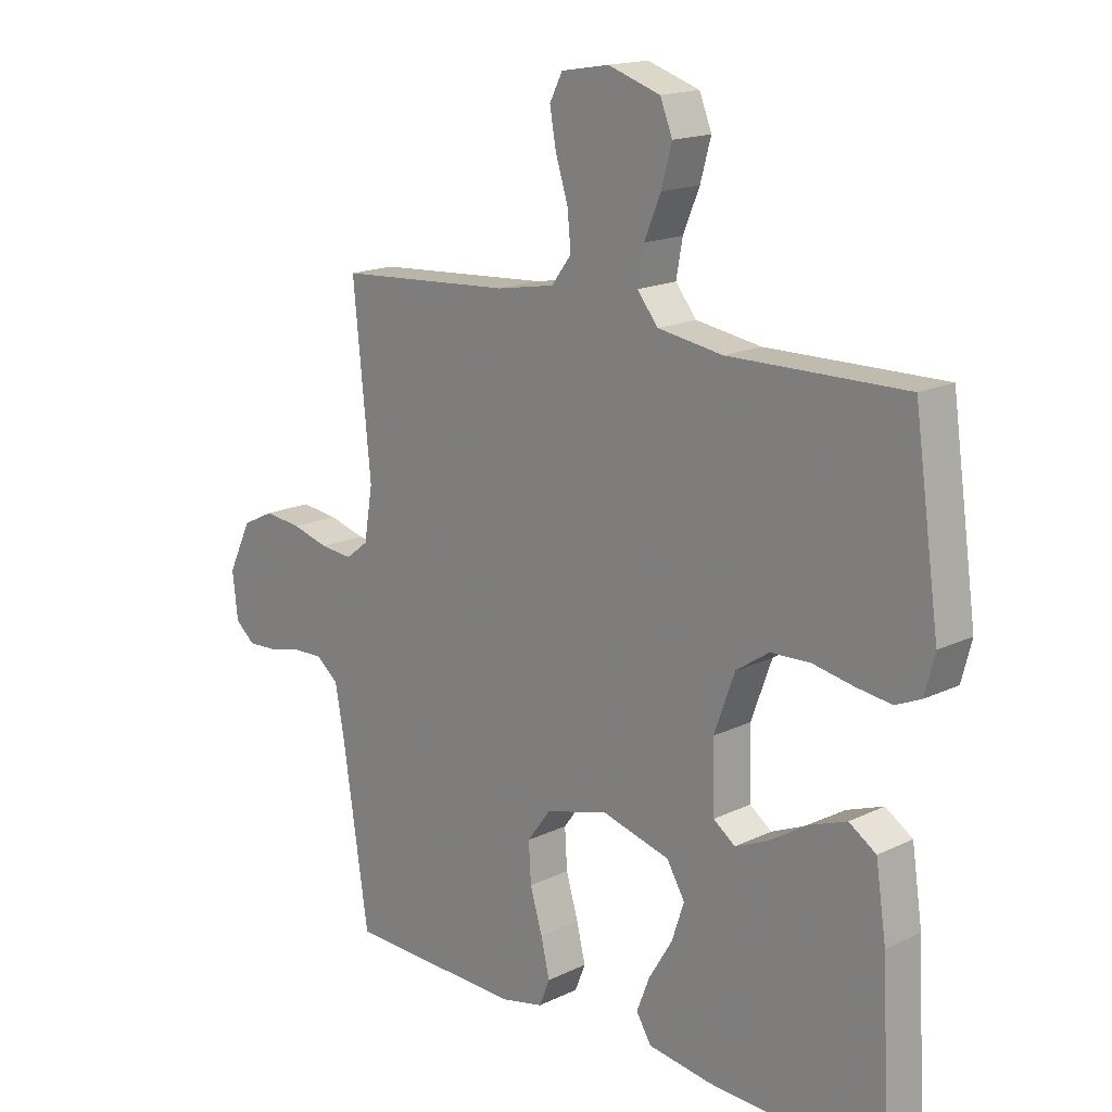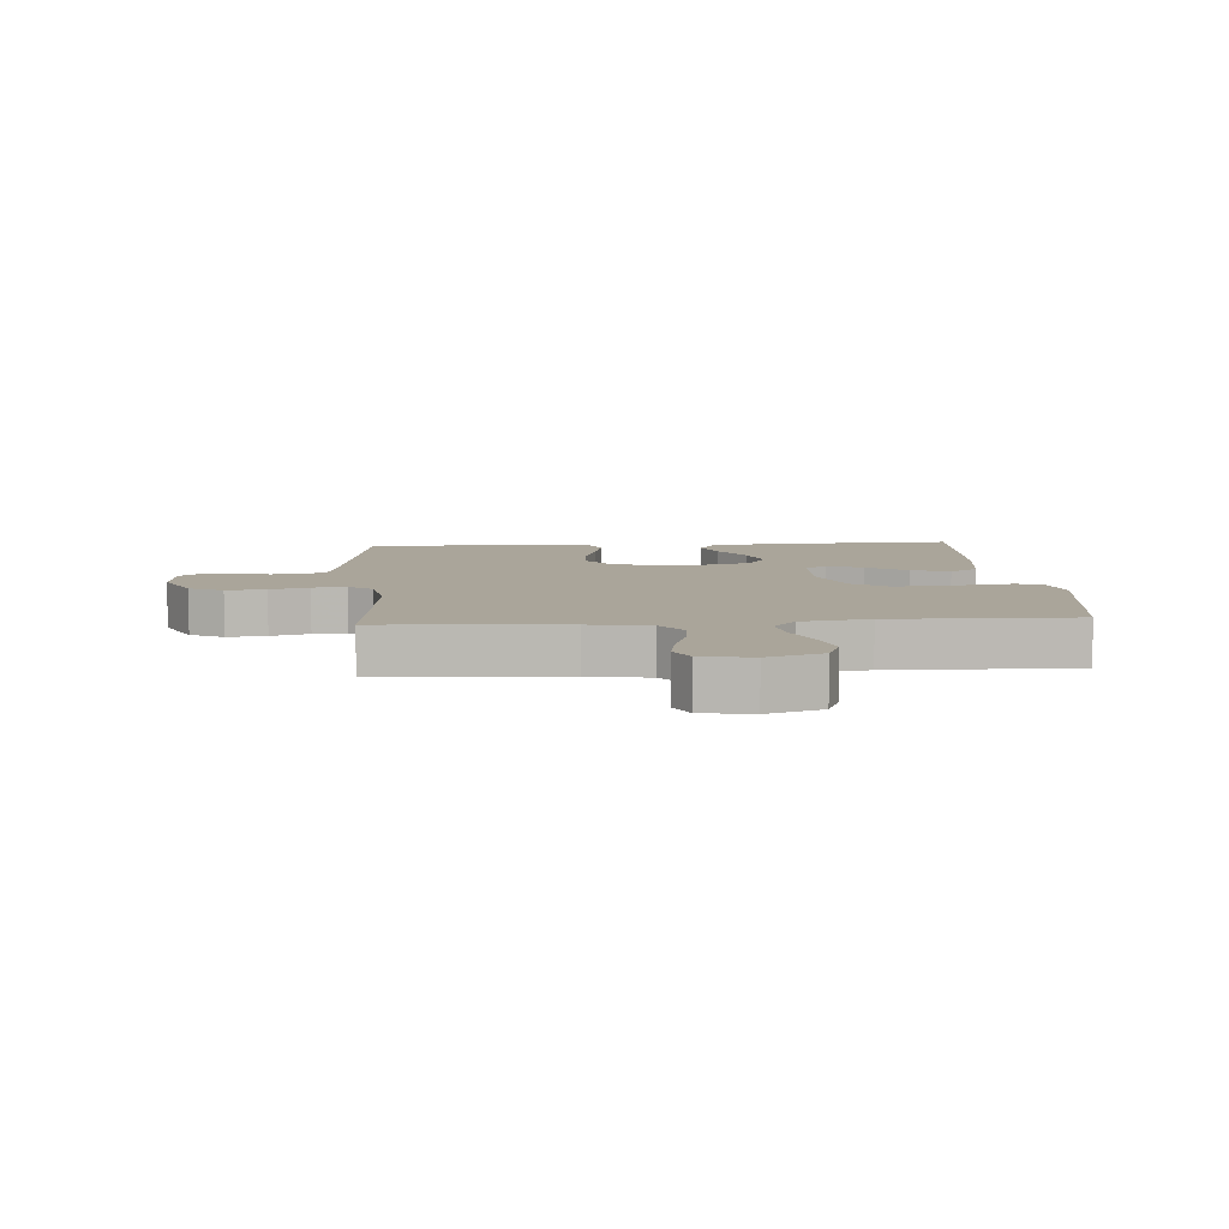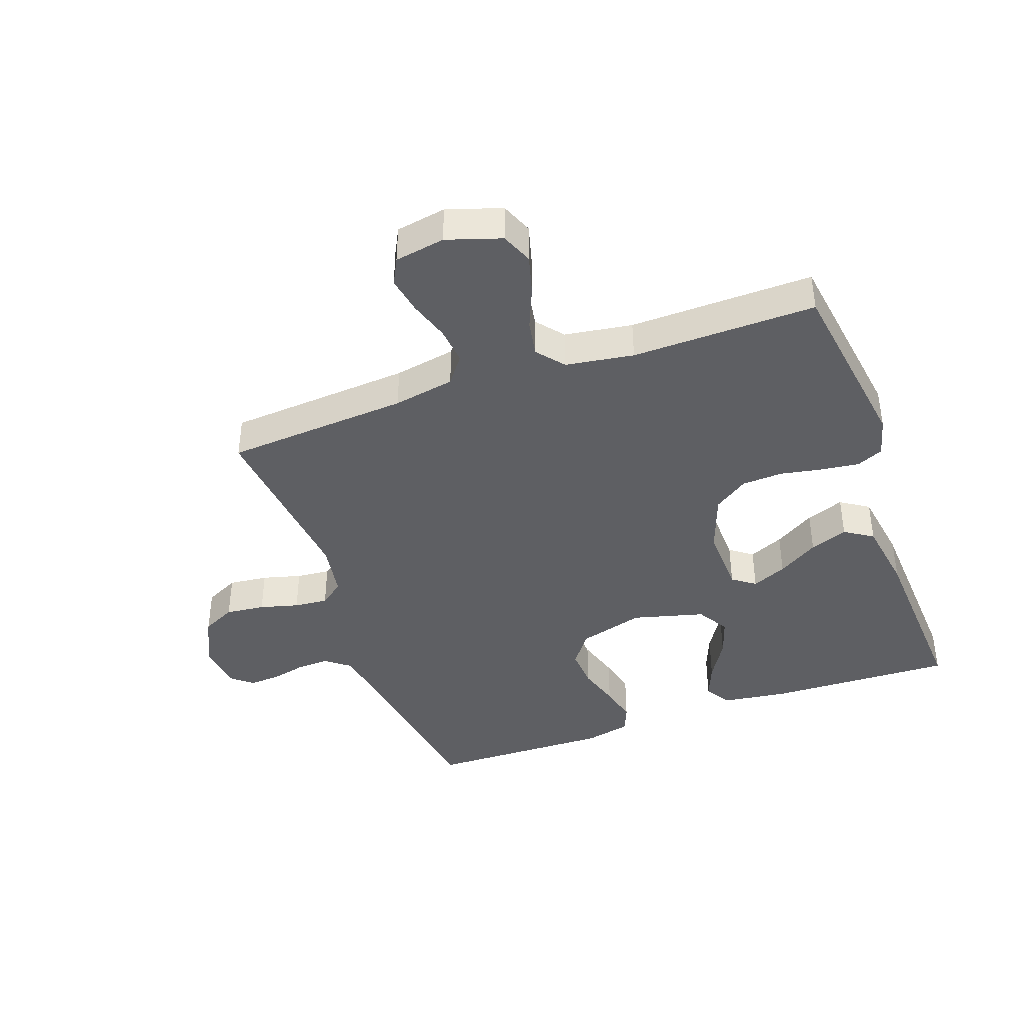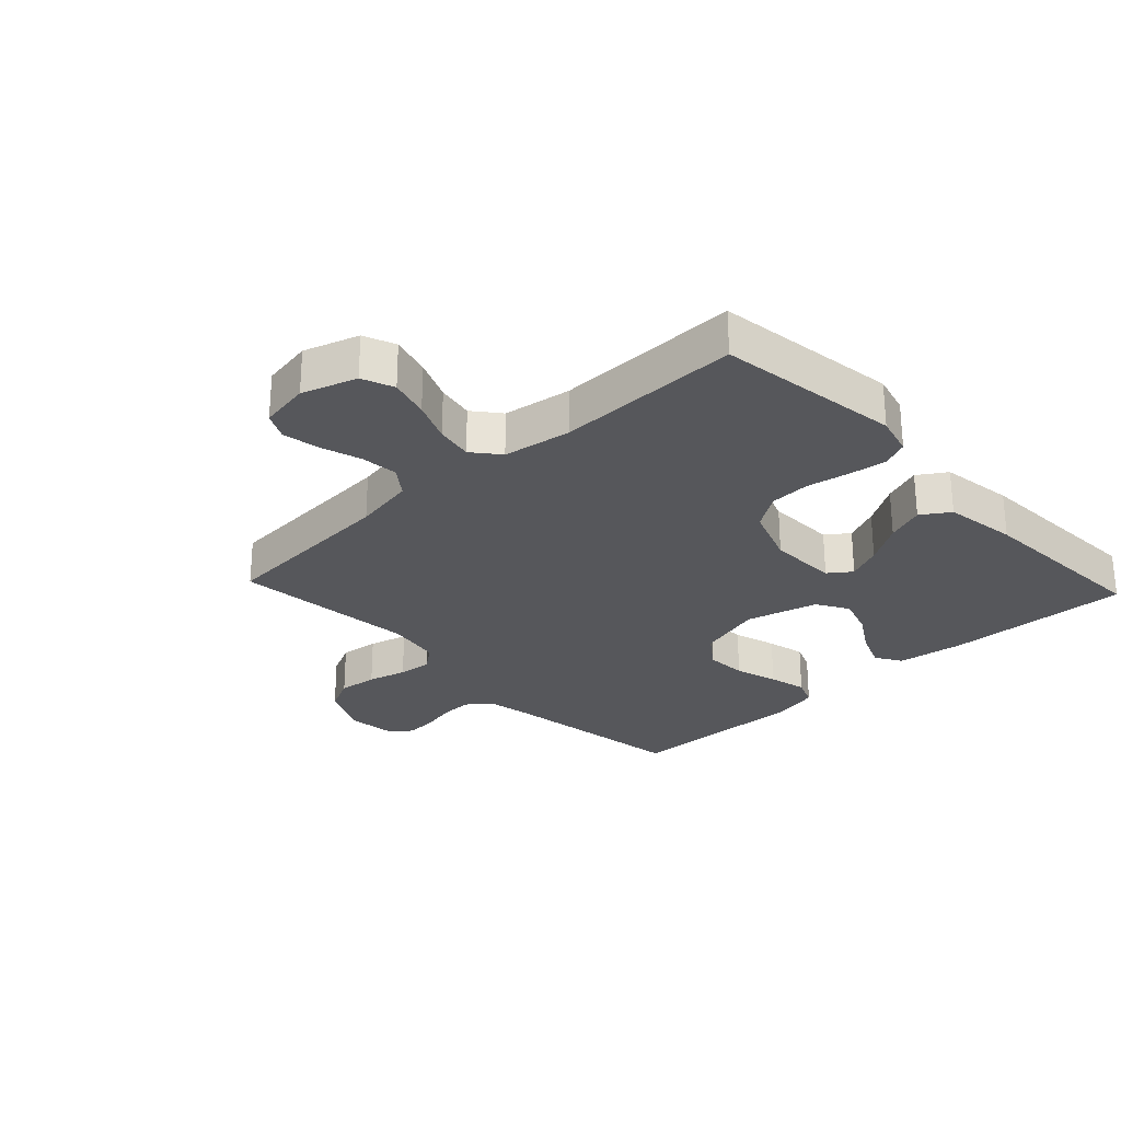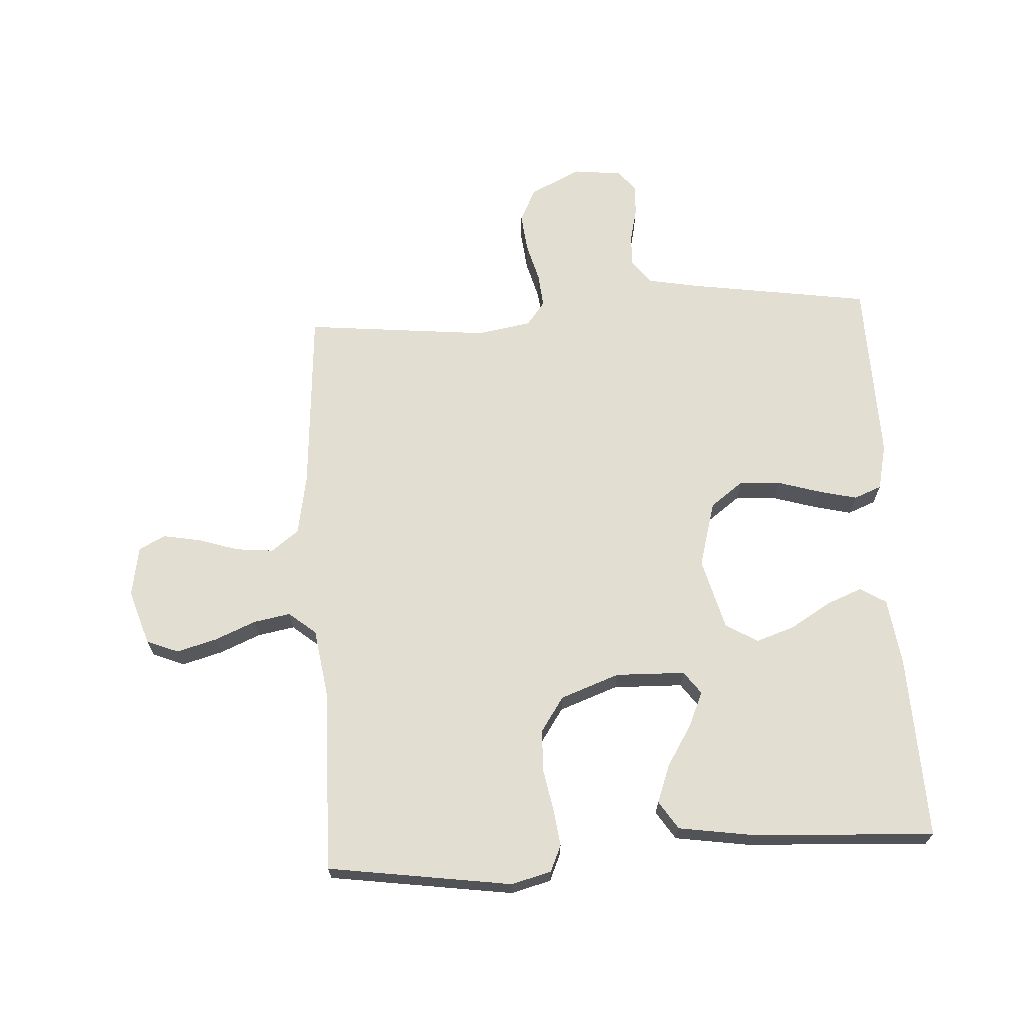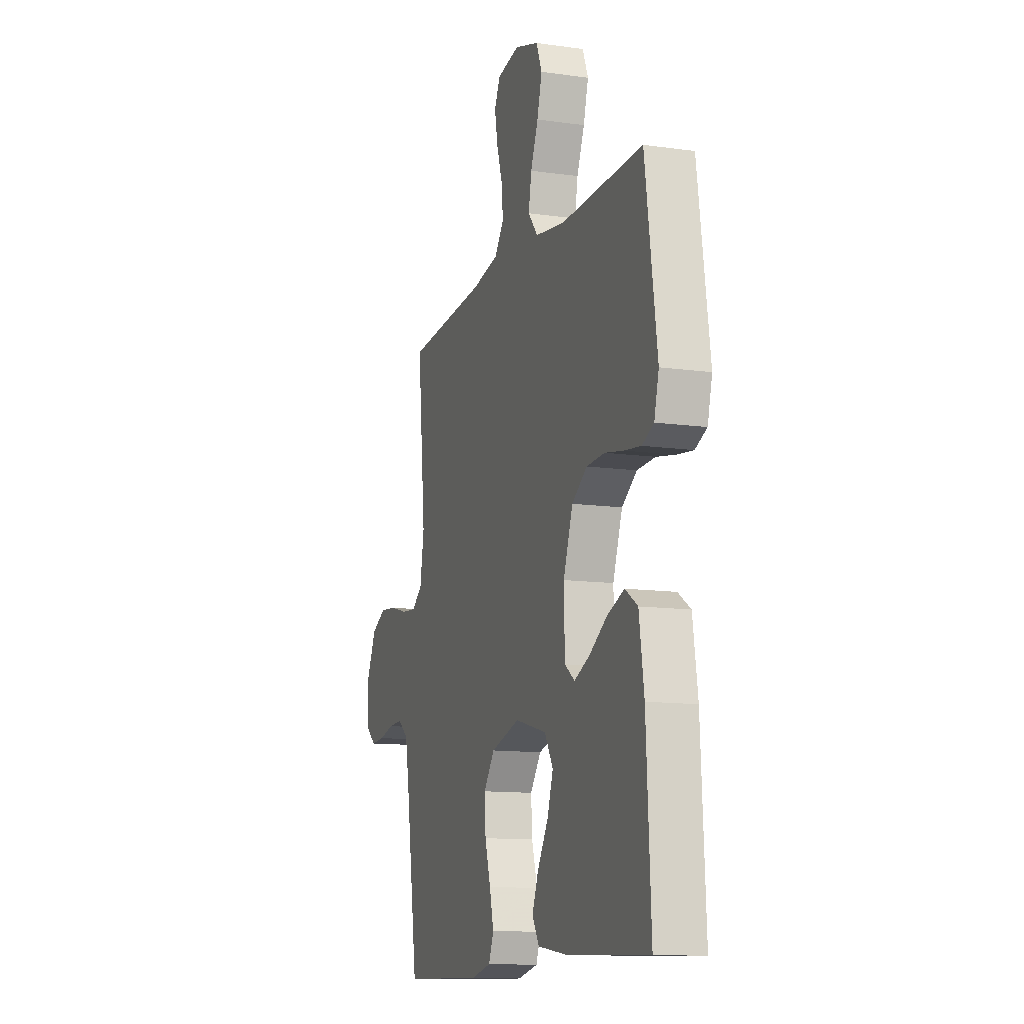
<metadata>
{"format":"obj","ext":"obj","renderer":"f3d","projection":"perspective","resolution":1024,"background":"white","views":[{"elev":16.8,"azim":45.9,"up":"+Z"},{"elev":7.6,"azim":-4.2,"up":"+Y"},{"elev":-40.9,"azim":19.8,"up":"+Y"},{"elev":-27.2,"azim":43.1,"up":"+Y"},{"elev":67.7,"azim":86.7,"up":"+Y"},{"elev":-12.2,"azim":71.7,"up":"+Z"}]}
</metadata>
<code>
v -0.5 0.07 -0.5
v -0.545 0.07 -0.2
v -0.56 0.07 -0.119
v -0.599 0.07 -0.089
v -0.651 0.07 -0.091
v -0.707 0.07 -0.104
v -0.758 0.07 -0.107
v -0.792 0.07 -0.079
v -0.801 0.07 0
v -0.761 0.07 0.083
v -0.706 0.07 0.11
v -0.642 0.07 0.103
v -0.579 0.07 0.086
v -0.524 0.07 0.081
v -0.485 0.07 0.111
v -0.47 0.07 0.2
v -0.5 0.07 0.5
v -0.2 0.07 0.521
v -0.1 0.07 0.539
v -0.066 0.07 0.584
v -0.072 0.07 0.645
v -0.093 0.07 0.711
v -0.104 0.07 0.772
v -0.082 0.07 0.815
v 0 0.07 0.829
v 0.089 0.07 0.8
v 0.11 0.07 0.748
v 0.092 0.07 0.683
v 0.064 0.07 0.616
v 0.053 0.07 0.556
v 0.089 0.07 0.512
v 0.2 0.07 0.495
v 0.5 0.07 0.5
v 0.543 0.07 0.2
v 0.526 0.07 0.135
v 0.483 0.07 0.116
v 0.422 0.07 0.124
v 0.353 0.07 0.137
v 0.286 0.07 0.134
v 0.23 0.07 0.096
v 0.195 0.07 0
v 0.198 0.07 -0.113
v 0.235 0.07 -0.14
v 0.292 0.07 -0.115
v 0.358 0.07 -0.074
v 0.42 0.07 -0.051
v 0.466 0.07 -0.081
v 0.484 0.07 -0.2
v 0.5 0.07 -0.5
v 0.2 0.07 -0.489
v 0.09 0.07 -0.474
v 0.064 0.07 -0.432
v 0.087 0.07 -0.374
v 0.127 0.07 -0.308
v 0.148 0.07 -0.245
v 0.117 0.07 -0.193
v 0 0.07 -0.162
v -0.107 0.07 -0.192
v -0.147 0.07 -0.246
v -0.143 0.07 -0.313
v -0.122 0.07 -0.383
v -0.107 0.07 -0.445
v -0.125 0.07 -0.49
v -0.2 0.07 -0.507
v -0.5 0 -0.5
v -0.545 0 -0.2
v -0.56 0 -0.119
v -0.599 0 -0.089
v -0.651 0 -0.091
v -0.707 0 -0.104
v -0.758 0 -0.107
v -0.792 0 -0.079
v -0.801 0 0
v -0.761 0 0.083
v -0.706 0 0.11
v -0.642 0 0.103
v -0.579 0 0.086
v -0.524 0 0.081
v -0.485 0 0.111
v -0.47 0 0.2
v -0.5 0 0.5
v -0.2 0 0.521
v -0.1 0 0.539
v -0.066 0 0.584
v -0.072 0 0.645
v -0.093 0 0.711
v -0.104 0 0.772
v -0.082 0 0.815
v 0 0 0.829
v 0.089 0 0.8
v 0.11 0 0.748
v 0.092 0 0.683
v 0.064 0 0.616
v 0.053 0 0.556
v 0.089 0 0.512
v 0.2 0 0.495
v 0.5 0 0.5
v 0.543 0 0.2
v 0.526 0 0.135
v 0.483 0 0.116
v 0.422 0 0.124
v 0.353 0 0.137
v 0.286 0 0.134
v 0.23 0 0.096
v 0.195 0 0
v 0.198 0 -0.113
v 0.235 0 -0.14
v 0.292 0 -0.115
v 0.358 0 -0.074
v 0.42 0 -0.051
v 0.466 0 -0.081
v 0.484 0 -0.2
v 0.5 0 -0.5
v 0.2 0 -0.489
v 0.09 0 -0.474
v 0.064 0 -0.432
v 0.087 0 -0.374
v 0.127 0 -0.308
v 0.148 0 -0.245
v 0.117 0 -0.193
v 0 0 -0.162
v -0.107 0 -0.192
v -0.147 0 -0.246
v -0.143 0 -0.313
v -0.122 0 -0.383
v -0.107 0 -0.445
v -0.125 0 -0.49
v -0.2 0 -0.507
f 63 64 1 2
f 60 61 62 63
f 60 63 2 3
f 59 60 3 4
f 58 59 4
f 57 58 4
f 51 52 53 54
f 51 54 55
f 50 51 55
f 49 50 55
f 48 49 55 56
f 44 45 46 47
f 43 44 47 48
f 35 36 37 38
f 33 34 35 38
f 32 33 38 39
f 31 32 39 40
f 26 27 28 29
f 26 29 30
f 25 26 30
f 24 25 30
f 21 22 23 24
f 20 21 24 30
f 19 20 30 31
f 16 17 18
f 15 16 18 19
f 10 11 12 13
f 10 13 14
f 9 10 14
f 8 9 14
f 5 6 7 8
f 4 5 8 14
f 57 4 14 15
f 43 48 56 57
f 42 43 57 15
f 19 31 40 41
f 15 19 41 42
f 66 65 128 127
f 127 126 125 124
f 67 66 127 124
f 68 67 124 123
f 68 123 122
f 68 122 121
f 118 117 116 115
f 119 118 115
f 119 115 114
f 119 114 113
f 120 119 113 112
f 111 110 109 108
f 112 111 108 107
f 102 101 100 99
f 102 99 98 97
f 103 102 97 96
f 104 103 96 95
f 93 92 91 90
f 94 93 90
f 94 90 89
f 94 89 88
f 88 87 86 85
f 94 88 85 84
f 95 94 84 83
f 82 81 80
f 83 82 80 79
f 77 76 75 74
f 78 77 74
f 78 74 73
f 78 73 72
f 72 71 70 69
f 78 72 69 68
f 79 78 68 121
f 121 120 112 107
f 79 121 107 106
f 105 104 95 83
f 106 105 83 79
f 1 65 66 2
f 2 66 67 3
f 3 67 68 4
f 4 68 69 5
f 5 69 70 6
f 6 70 71 7
f 7 71 72 8
f 8 72 73 9
f 9 73 74 10
f 10 74 75 11
f 11 75 76 12
f 12 76 77 13
f 13 77 78 14
f 14 78 79 15
f 15 79 80 16
f 16 80 81 17
f 17 81 82 18
f 18 82 83 19
f 19 83 84 20
f 20 84 85 21
f 21 85 86 22
f 22 86 87 23
f 23 87 88 24
f 24 88 89 25
f 25 89 90 26
f 26 90 91 27
f 27 91 92 28
f 28 92 93 29
f 29 93 94 30
f 30 94 95 31
f 31 95 96 32
f 32 96 97 33
f 33 97 98 34
f 34 98 99 35
f 35 99 100 36
f 36 100 101 37
f 37 101 102 38
f 38 102 103 39
f 39 103 104 40
f 40 104 105 41
f 41 105 106 42
f 42 106 107 43
f 43 107 108 44
f 44 108 109 45
f 45 109 110 46
f 46 110 111 47
f 47 111 112 48
f 48 112 113 49
f 49 113 114 50
f 50 114 115 51
f 51 115 116 52
f 52 116 117 53
f 53 117 118 54
f 54 118 119 55
f 55 119 120 56
f 56 120 121 57
f 57 121 122 58
f 58 122 123 59
f 59 123 124 60
f 60 124 125 61
f 61 125 126 62
f 62 126 127 63
f 63 127 128 64
f 64 128 65 1

</code>
